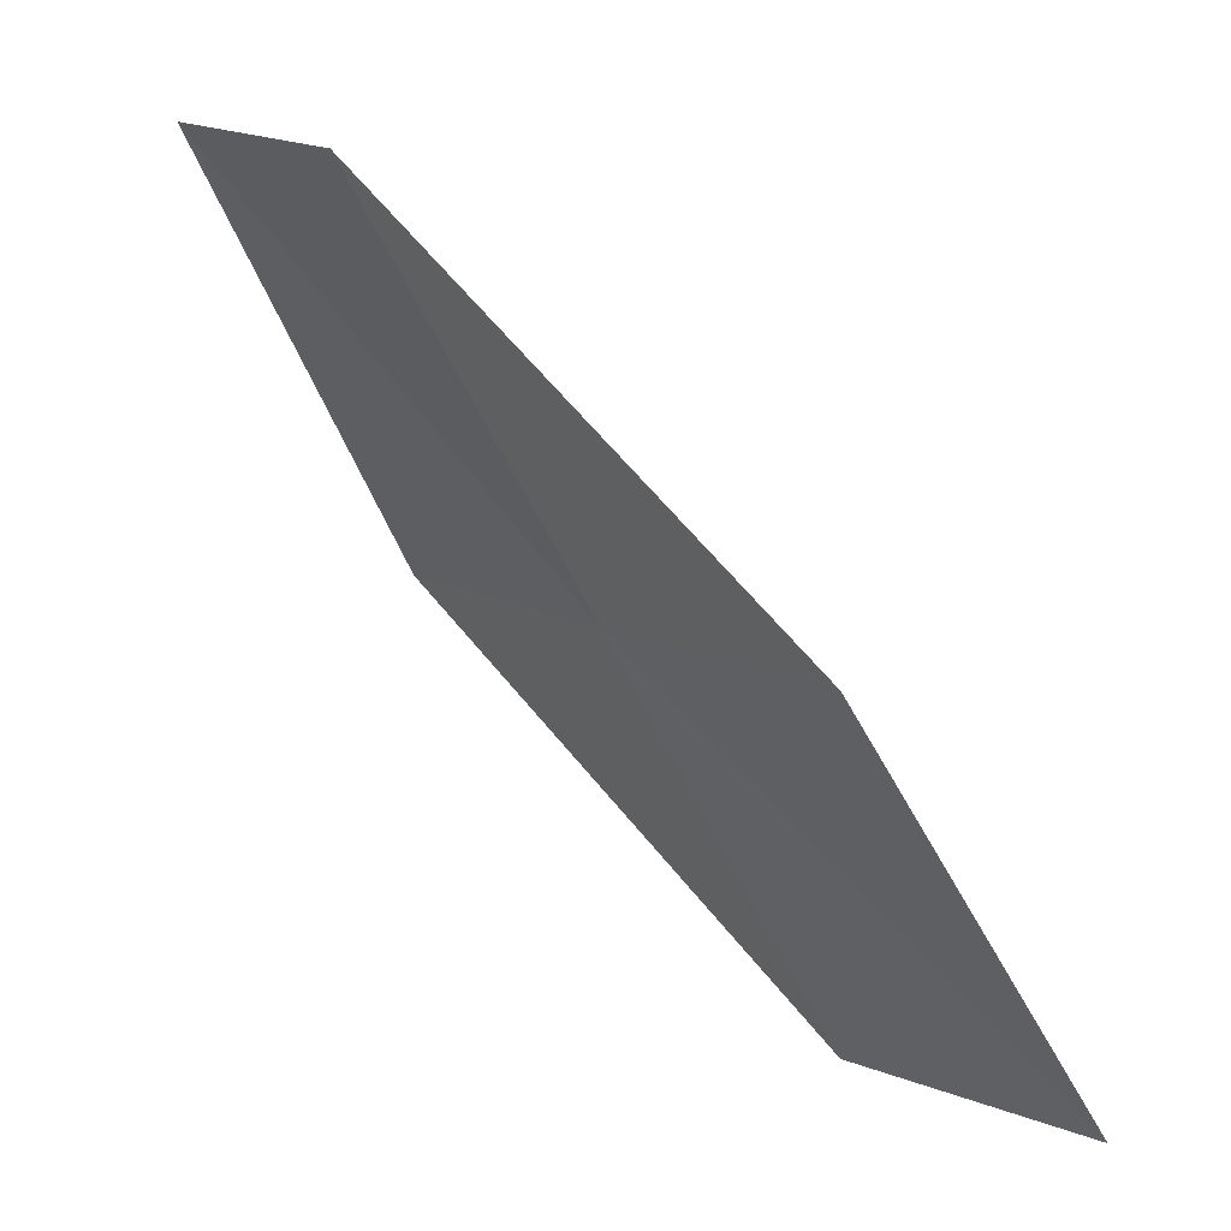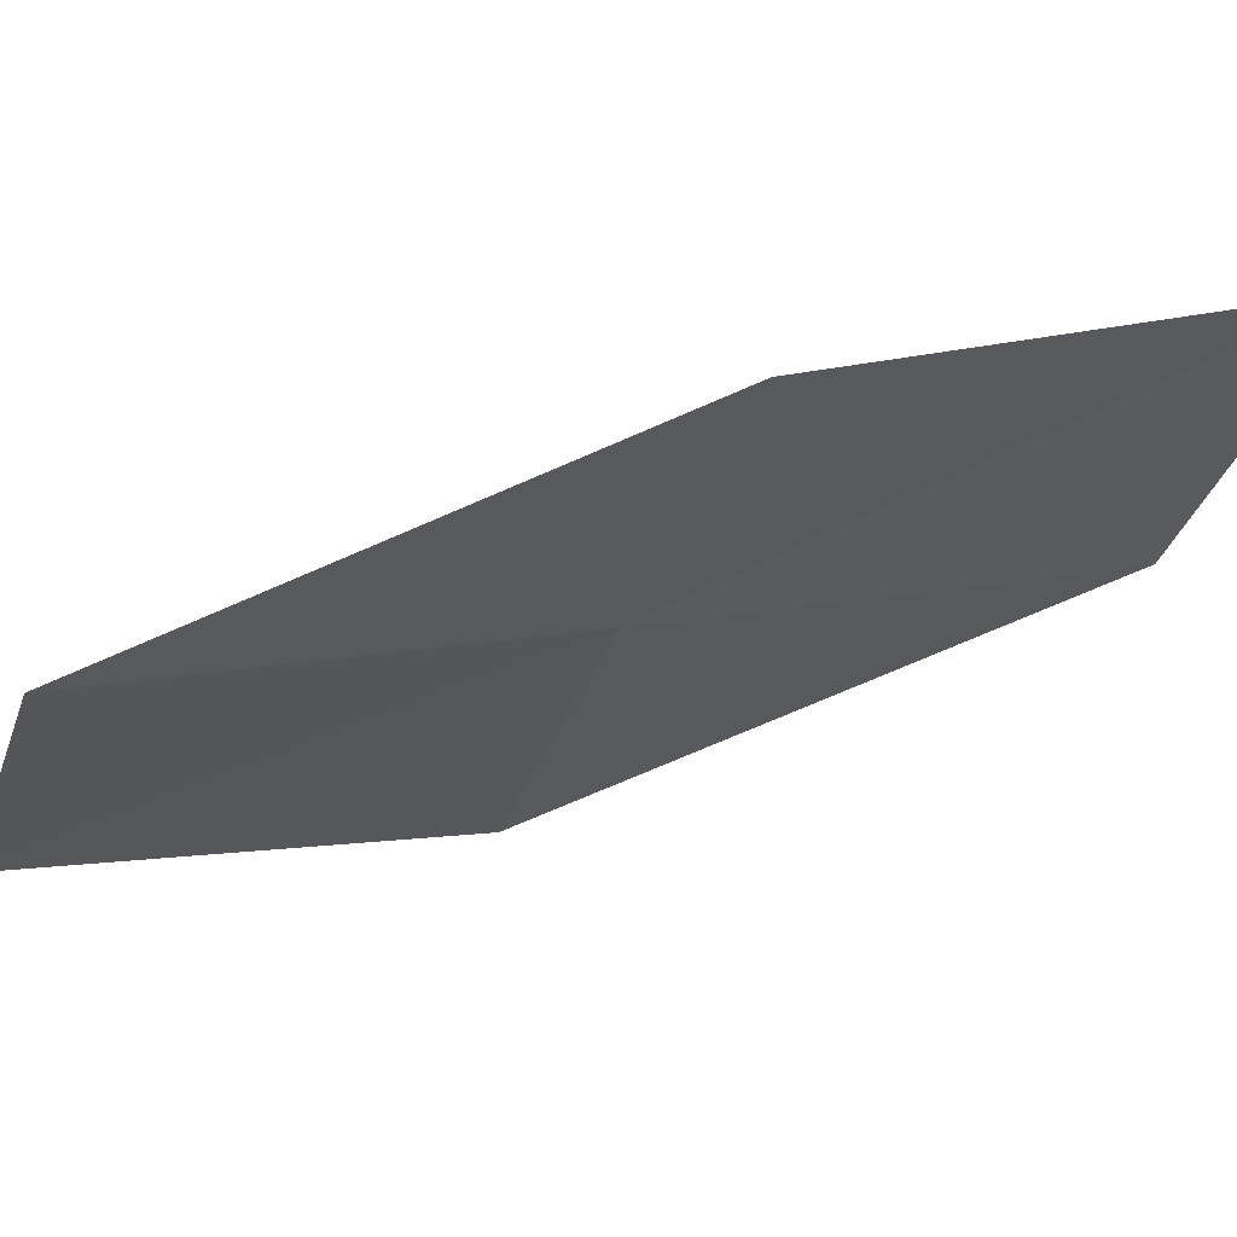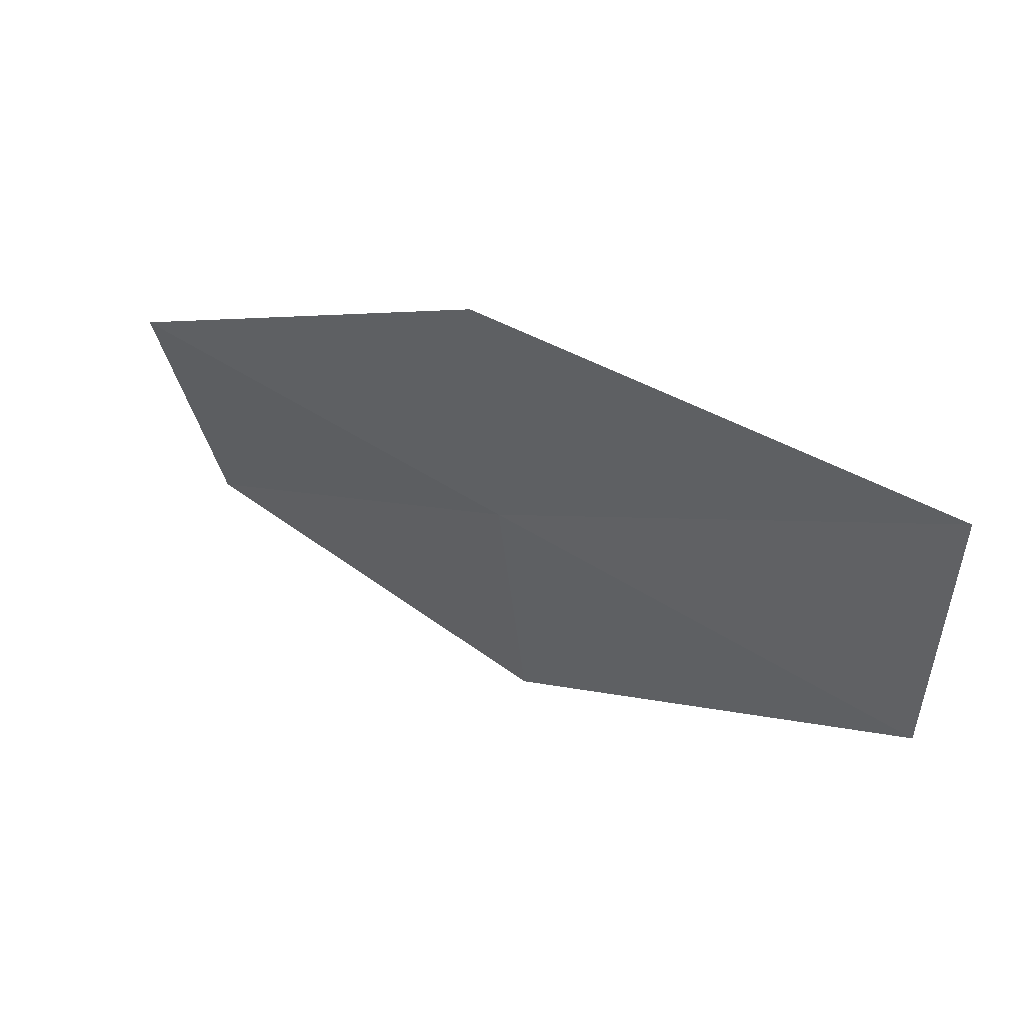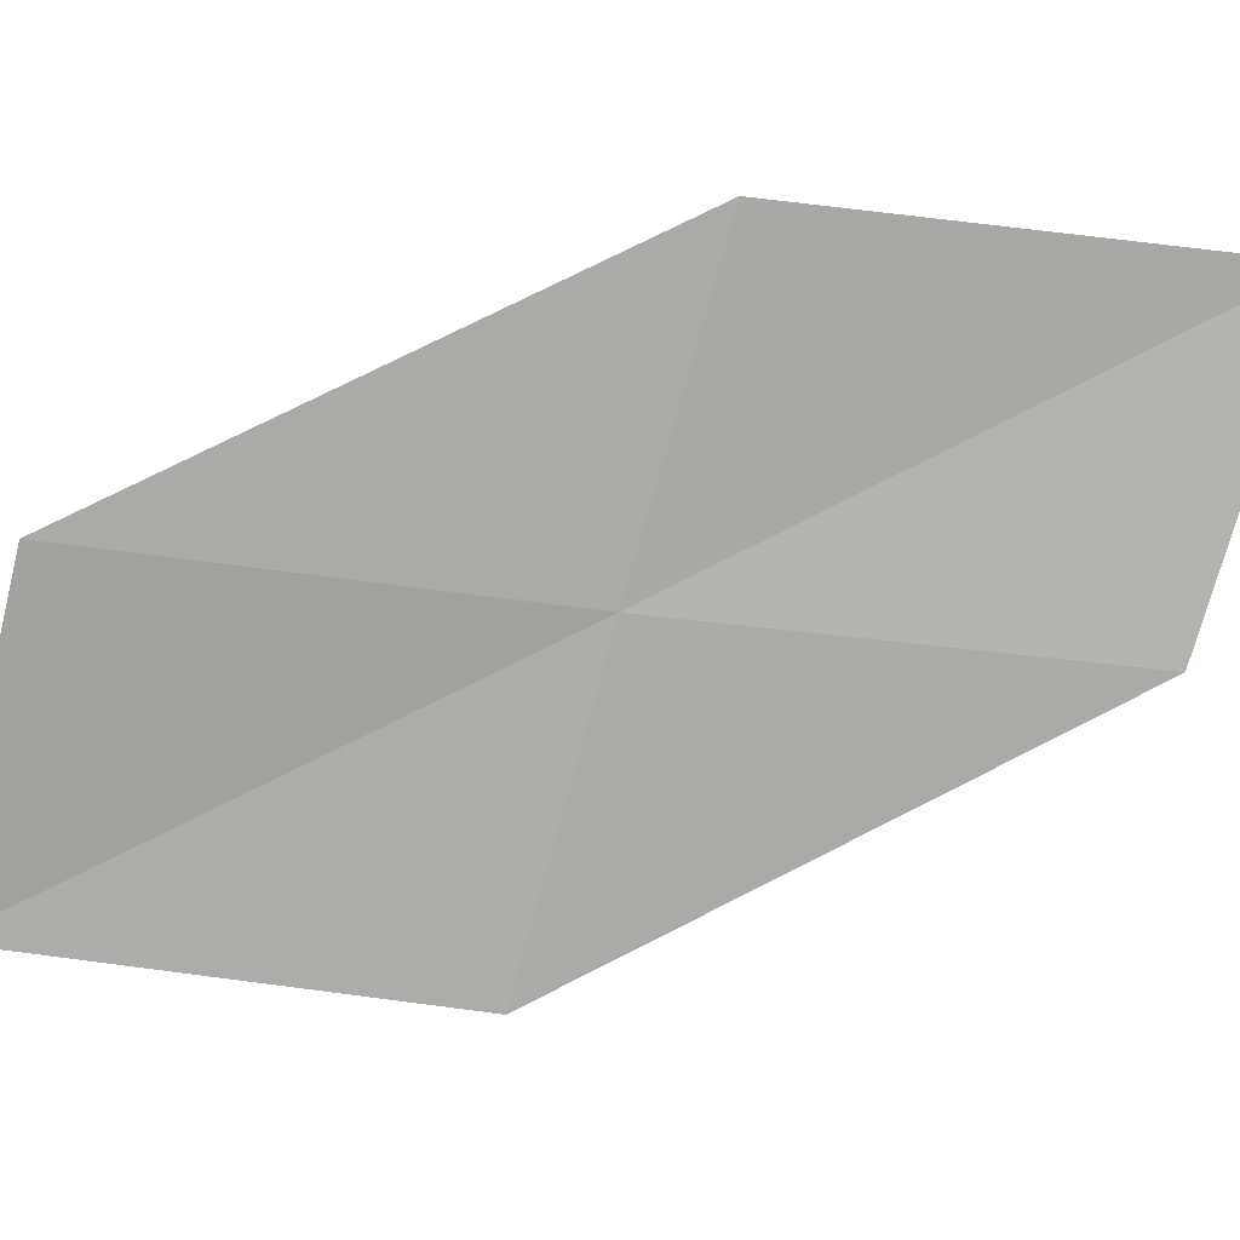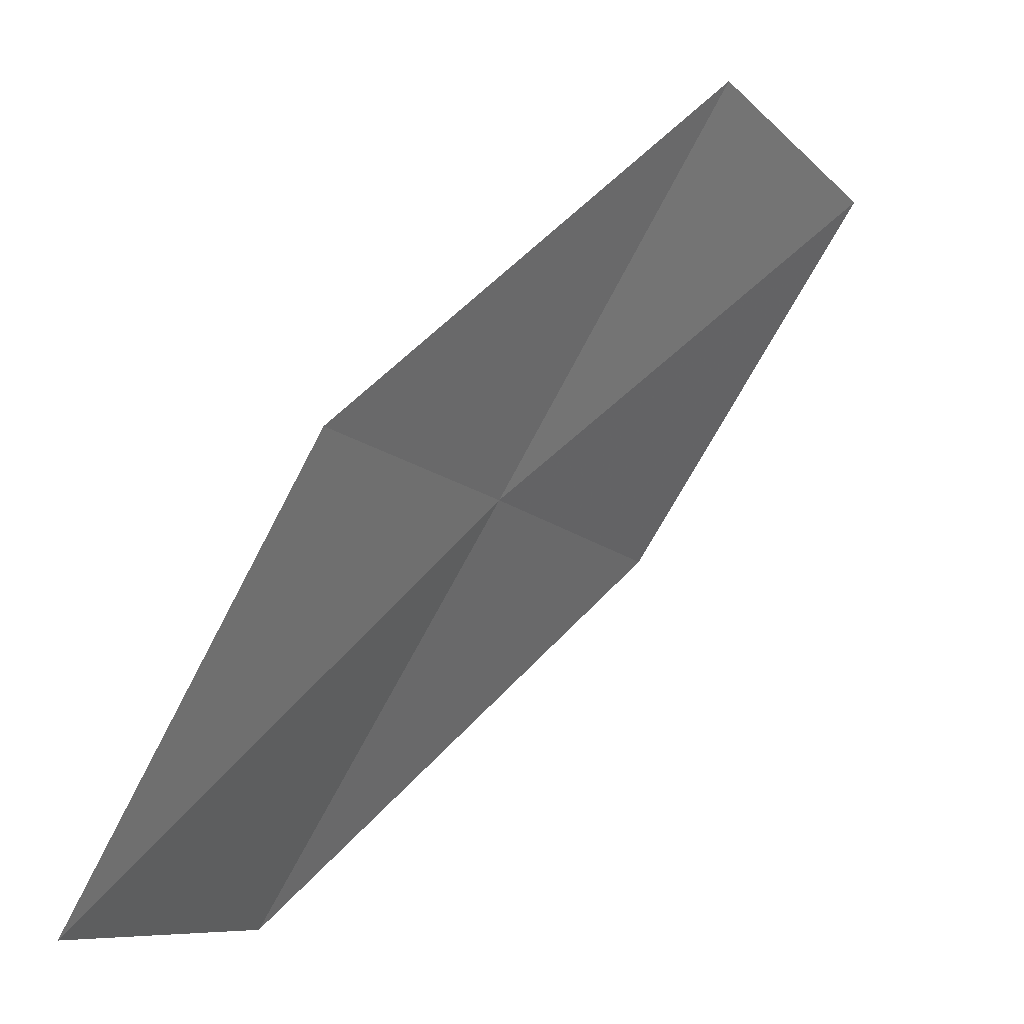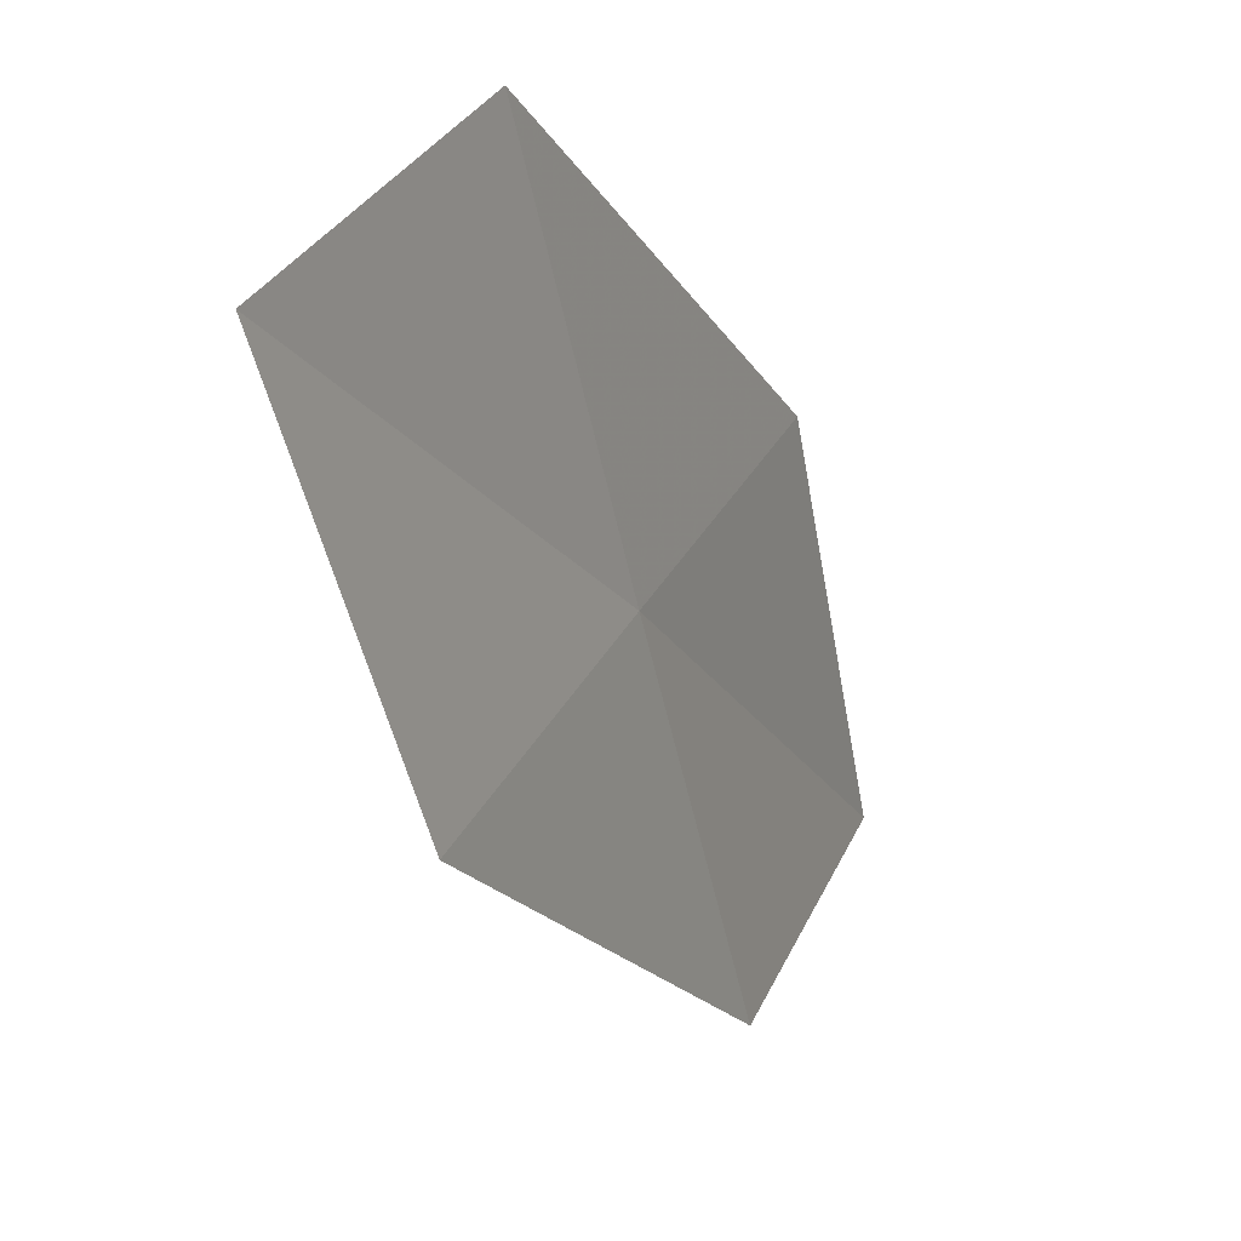
<metadata>
{"format":"obj","ext":"obj","renderer":"f3d","projection":"perspective","resolution":1024,"background":"white","views":[{"elev":9.3,"azim":-6.5,"up":"+Z"},{"elev":38.4,"azim":-135.7,"up":"+Y"},{"elev":33.8,"azim":-80.1,"up":"+Y"},{"elev":-7.8,"azim":-128.1,"up":"+Y"},{"elev":78.1,"azim":0.1,"up":"+Y"},{"elev":-48.2,"azim":163.3,"up":"+Y"}]}
</metadata>
<code>
v -16.94 15.32 3.374
v -16.52 14.43 3.375
v -17.58 15.21 4.52
v -15.86 14.6 2.28
v -16.31 15.45 2.221
v -17.35 16.18 3.38
v -17.95 16.1 4.587
f 1 3 2
f 1 2 4
f 1 4 5
f 1 5 6
f 1 7 3
f 1 6 7

</code>
